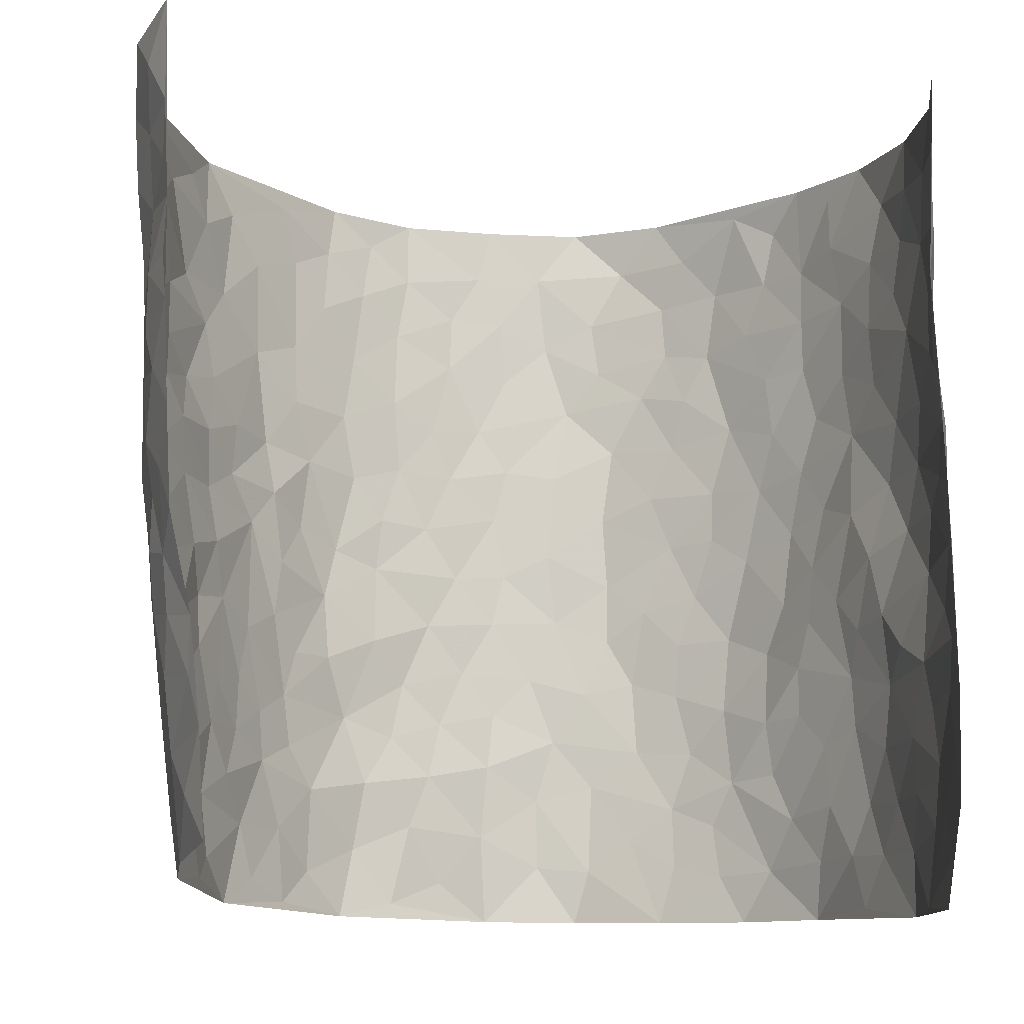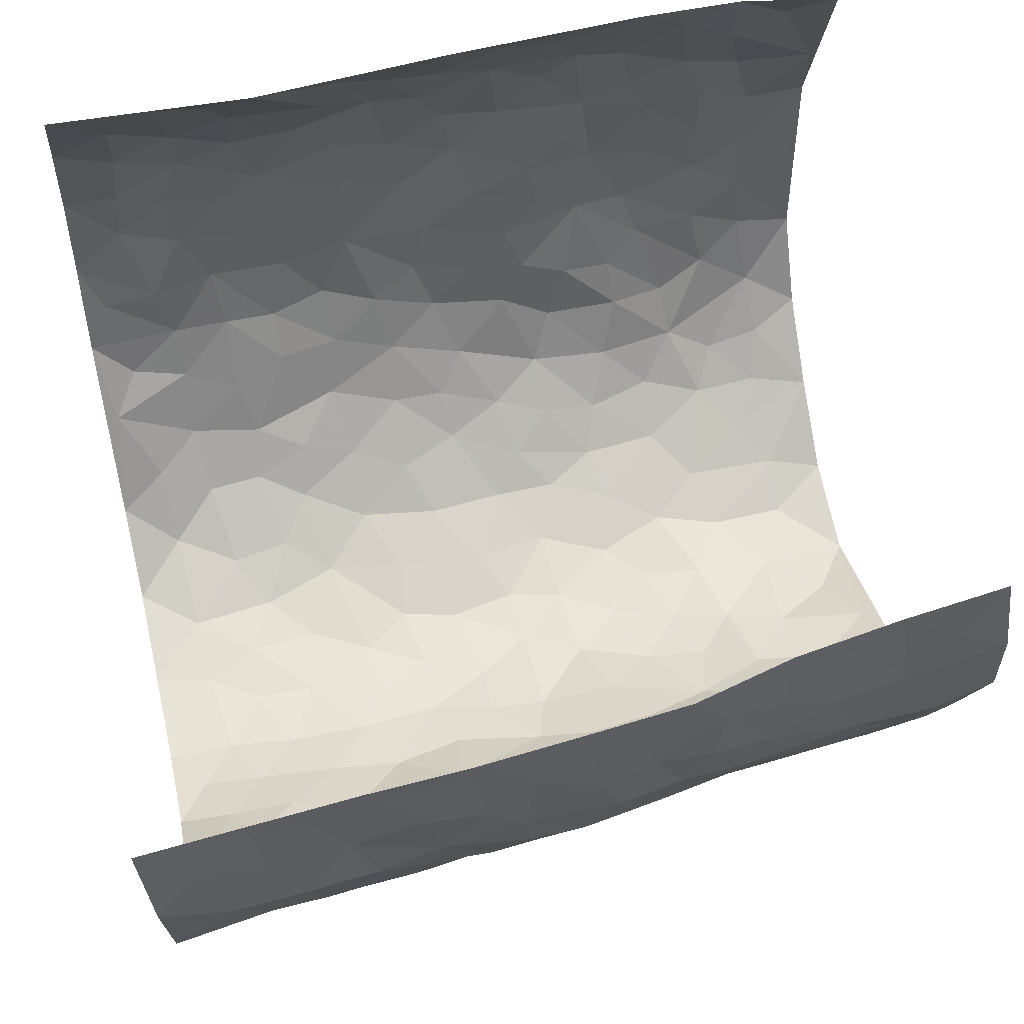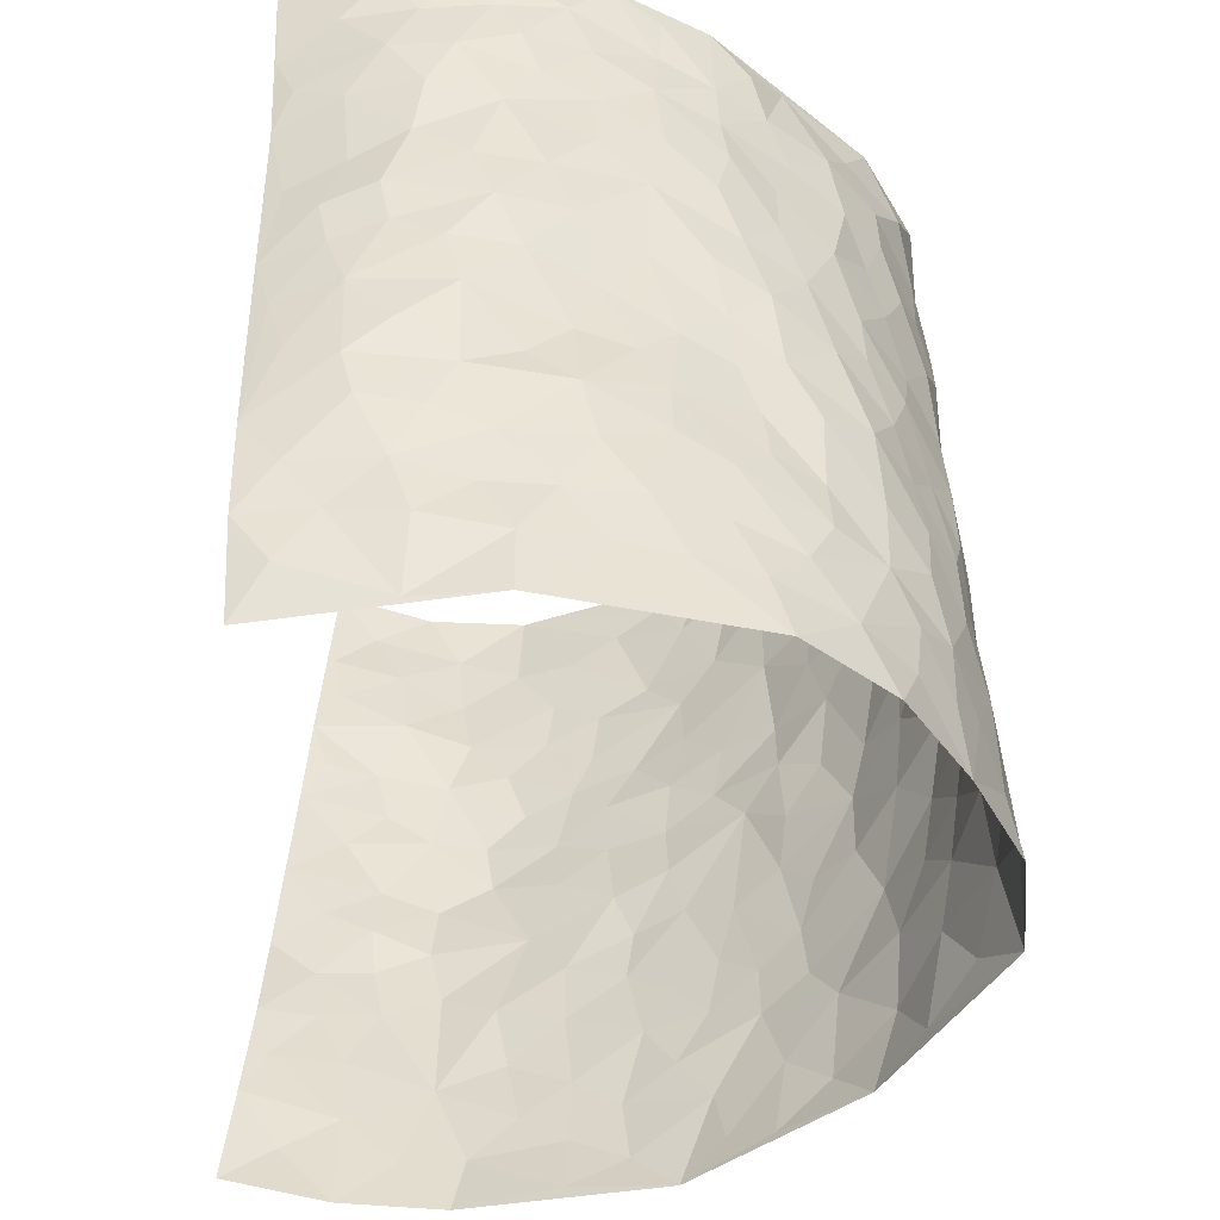
<metadata>
{"format":"obj","ext":"obj","renderer":"f3d","projection":"perspective","resolution":1024,"background":"white","views":[{"elev":-13.1,"azim":-9.9,"up":"+Y"},{"elev":63.6,"azim":-103.1,"up":"+Z"},{"elev":-47.8,"azim":87.2,"up":"+Y"}]}
</metadata>
<code>
v -0.4242 0.03588 0.4688
v -0.4907 1.022 0.406
v 0.4156 -0.02238 0.4225
v 0.4229 0.9725 0.4601
v -0.4879 0.4078 0.2608
v -0.4768 0.5255 0.4372
v -0.4875 0.3774 0.3245
v 0.005528 0.006399 -0.3161
v -0.4442 0.2826 0.4485
v -0.4743 0.3623 0.3895
v -0.4403 0.01602 0.2235
v -0.4317 0.1593 0.4577
v -0.4596 0.3045 0.1829
v -0.4434 0.02348 0.3471
v -0.48 0.3073 0.3116
v -0.3733 0.006274 -0.01243
v -0.4439 0.2187 0.433
v -0.2523 0.1689 -0.1741
v -0.4812 0.3365 0.245
v -0.4566 0.1424 0.345
v -0.4436 0.09199 0.4096
v -0.4502 0.08186 0.2815
v -0.4387 0.1373 0.1548
v -0.4499 0.08782 0.2083
v -0.4669 0.2299 0.3497
v -0.4675 0.2946 0.3811
v -0.4646 0.1916 0.2468
v -0.4525 0.2202 0.1686
v -0.4958 0.5072 0.3231
v -0.4703 0.4024 0.4443
v -0.516 1.008 0.165
v -0.3966 0.2287 0.02155
v 0.2541 0.1576 -0.2287
v -0.4834 0.7734 0.4226
v -0.3092 0.3958 -0.1276
v -0.5043 0.766 0.226
v -0.5137 0.8445 0.2393
v -0.4256 0.4496 0.05242
v -0.4442 0.6121 0.0601
v -0.4163 1.001 -0.06135
v -0.4857 0.7099 0.4035
v -0.4719 0.5707 0.1176
v -0.3399 0.7567 -0.1261
v -0.388 0.2853 -0.006089
v -0.3612 0.2293 -0.04745
v -0.374 0.1678 -0.01168
v -0.3684 0.6395 -0.07324
v -0.3123 0.5627 -0.1323
v 0.173 0.476 -0.2658
v -0.2844 0.2234 -0.1491
v -0.1938 0.6129 -0.2357
v -0.3251 0.632 -0.133
v -0.2568 0.05901 -0.1627
v -0.4665 0.7163 0.07627
v -0.3231 0.1972 -0.1002
v -0.5004 0.6361 0.3235
v -0.03 0.3512 -0.2936
v 0.06647 0.3431 -0.2957
v 0.2829 0.4504 -0.1918
v -0.08607 0.5536 -0.2796
v -0.1514 0.5585 -0.2531
v 0.09893 0.6332 -0.2748
v -0.4408 0.3551 0.1055
v -0.498 0.5858 0.2014
v -0.4887 0.8323 0.3909
v -0.4079 0.1356 0.0446
v -0.2924 0.01532 -0.1055
v -0.4973 0.4805 0.2542
v -0.4276 0.1801 0.09765
v -0.4097 0.02743 0.1057
v -0.2088 0.003988 -0.1958
v -0.421 0.09661 0.1012
v -0.3986 0.0589 0.03689
v -0.3365 0.04143 -0.05924
v -0.3533 0.1084 -0.04872
v -0.4999 0.705 0.3391
v -0.4892 0.8973 0.4066
v -0.4946 0.5202 0.1924
v 0.007202 1 -0.2783
v -0.5011 0.6897 0.2508
v -0.4153 0.3212 0.03879
v -0.3939 0.4665 -0.00939
v 0.01478 0.574 -0.2946
v -0.04099 0.4859 -0.2901
v 0.01221 0.4225 -0.2947
v -0.1086 0.1306 -0.2618
v -0.4407 0.6745 0.02516
v -0.4927 0.5834 0.3699
v -0.4922 0.702 0.1794
v -0.3584 0.3009 -0.06031
v -0.4368 0.2761 0.1065
v -0.4028 0.6915 -0.03244
v -0.1591 0.4873 -0.2514
v -0.2355 0.438 -0.2039
v -0.4679 0.6561 0.09967
v -0.002321 0.1215 -0.3016
v -0.3444 0.5135 -0.09496
v -0.2929 0.2902 -0.1444
v -0.2199 0.5054 -0.2194
v -0.1617 0.3844 -0.2406
v -0.4823 0.6492 0.4298
v -0.4882 0.6327 0.1558
v -0.4998 0.5944 0.2662
v -0.2982 0.1125 -0.1196
v -0.4064 0.5379 -0.007566
v -0.4665 0.4163 0.1484
v -0.119 0.327 -0.2688
v -0.135 0.2519 -0.2571
v -0.4076 0.616 -0.01392
v 0.1176 0.7311 -0.2768
v 0.005622 0.2191 -0.2936
v -0.06368 0.2764 -0.284
v 0.01373 0.2918 -0.2965
v -0.3471 0.3674 -0.07746
v -0.1736 0.1859 -0.2306
v -0.4584 0.497 0.117
v -0.418 0.387 0.03
v -0.3836 0.3966 -0.02563
v -0.2724 0.526 -0.1763
v -0.2295 0.3525 -0.2012
v -0.3002 0.4693 -0.1361
v -0.2043 0.2731 -0.2242
v -0.08128 0.4146 -0.2814
v -0.4399 0.5385 0.05843
v -0.07999 0.2016 -0.2738
v -0.1897 0.09494 -0.2236
v -0.3277 0.261 -0.09971
v -0.4818 0.4613 0.3892
v -0.4866 0.4408 0.33
v 0.1018 0.4257 -0.2878
v 0.211 0.2391 -0.2548
v 0.08987 0.5195 -0.2803
v 0.02828 0.4907 -0.2945
v 0.1732 0.3953 -0.2673
v 0.4728 0.4788 0.2575
v 0.2185 0.4347 -0.2359
v 0.2594 0.3135 -0.2186
v 0.1663 0.5701 -0.2615
v 0.1305 0.9994 -0.2675
v -0.2609 0.6221 -0.1867
v 0.3595 0.8758 -0.07487
v 0.3923 0.9919 -0.01316
v -0.1974 0.7828 -0.2316
v -0.05044 0.8663 -0.2818
v -0.2773 0.3508 -0.1596
v -0.3739 0.5696 -0.06255
v -0.06311 0.05615 -0.285
v -0.1348 0.025 -0.2417
v 0.1296 0.004861 -0.2993
v 0.02165 0.8624 -0.28
v -0.008899 0.7023 -0.2911
v 0.3659 0.1932 -0.1094
v 0.3151 0.2881 -0.1693
v 0.4312 0.5168 0.0628
v 0.4148 0.5396 -0.002281
v 0.383 0.1307 -0.08237
v 0.4112 0.221 -0.01644
v 0.3616 0.3582 -0.1088
v 0.03122 0.6438 -0.2908
v -0.05102 0.6295 -0.2864
v -0.1351 0.7314 -0.2606
v -0.07761 0.6953 -0.2788
v -0.05275 0.7933 -0.2826
v -0.1264 0.6353 -0.2675
v 0.02915 0.7767 -0.2869
v 0.2365 0.9978 -0.2024
v -0.01155 0.9289 -0.2797
v -0.2433 0.8484 -0.2006
v -0.1846 0.8819 -0.2386
v -0.2844 0.7824 -0.1775
v -0.2284 1 -0.2224
v -0.2104 0.6985 -0.2275
v -0.2815 0.7022 -0.171
v -0.1313 0.8315 -0.2647
v -0.1155 1.001 -0.274
v 0.2172 0.7469 -0.2285
v 0.1792 0.6692 -0.2545
v 0.3031 0.5942 -0.1653
v 0.2539 0.5234 -0.2122
v 0.2559 0.6659 -0.201
v 0.3596 0.74 -0.07953
v 0.3239 0.6814 -0.141
v 0.269 0.733 -0.1838
v 0.07564 0.9303 -0.2751
v 0.08776 0.8253 -0.281
v 0.151 0.8595 -0.257
v 0.2437 0.8735 -0.2058
v 0.2984 0.7919 -0.161
v 0.2272 0.5963 -0.2217
v -0.5034 0.8852 0.3188
v -0.4873 0.8244 0.1242
v -0.4961 0.7921 0.3105
v -0.5216 1.014 0.2875
v -0.509 0.9597 0.3556
v -0.5196 0.9341 0.2453
v -0.5043 0.8947 0.1706
v -0.4665 0.9352 0.04642
v -0.4787 0.8933 0.1037
v -0.4844 0.7542 0.1326
v -0.4448 0.8187 0.009
v -0.4665 0.787 0.0682
v -0.418 0.9043 -0.03477
v -0.3416 0.8806 -0.1268
v -0.4387 0.9642 -0.008366
v -0.391 0.8188 -0.07136
v -0.3805 0.9388 -0.09315
v -0.305 0.9748 -0.1557
v -0.4154 0.7639 -0.02962
v -0.2864 0.9032 -0.1725
v -0.2374 0.9324 -0.211
v 0.1607 0.7865 -0.254
v 0.2486 0.8045 -0.2064
v 0.1928 0.9342 -0.2415
v 0.339 0.8088 -0.1017
v 0.3081 0.8794 -0.146
v 0.3255 0.9789 -0.09914
v 0.2678 0.9363 -0.1734
v 0.3706 0.9437 -0.05914
v 0.3409 0.4913 -0.1302
v 0.3023 0.528 -0.1684
v 0.3955 0.598 -0.03714
v 0.3681 0.6604 -0.07835
v 0.355 0.5851 -0.1044
v 0.3235 0.1885 -0.1649
v 0.3864 0.3292 -0.04644
v 0.3865 0.5175 -0.06326
v 0.3226 0.3862 -0.1634
v -0.1166 0.9163 -0.2713
v -0.1728 0.9598 -0.2499
v 0.3019 0.132 -0.1913
v 0.4352 0.00421 0.05959
v 0.2051 0.3347 -0.2544
v 0.2614 0.3847 -0.2089
v 0.4359 0.2386 0.04054
v 0.469 0.9814 0.2195
v 0.4354 0.2257 0.4338
v 0.3961 0.8058 -0.01962
v 0.4673 0.4715 0.1829
v 0.399 0.7408 -0.0278
v 0.4286 0.4753 0.4398
v 0.456 0.2809 0.1267
v 0.4011 0.4611 -0.01707
v 0.463 0.2923 0.2371
v 0.4179 0.4074 0.03093
v 0.4086 -0.002574 -0.06184
v 0.09918 0.2555 -0.294
v 0.4088 0.07188 -0.04143
v 0.1415 0.3215 -0.2756
v 0.3568 0.2629 -0.1069
v 0.4609 0.2429 0.3317
v 0.4388 0.45 0.1102
v 0.43 0.07357 0.02883
v 0.3771 0.4213 -0.07477
v 0.4327 0.3611 0.07231
v 0.2776 0.2326 -0.212
v 0.3884 0.2665 -0.05326
v 0.2554 0.07823 -0.2262
v 0.3354 -0.0002669 -0.162
v 0.2365 0.002445 -0.2362
v 0.2004 0.1159 -0.2572
v 0.07658 0.1732 -0.3043
v 0.1513 0.1922 -0.2821
v 0.445 0.1367 0.06411
v 0.4726 0.405 0.2398
v 0.4572 0.204 0.203
v 0.4489 0.06822 0.1001
v 0.4457 0.3713 0.1334
v 0.4536 0.3232 0.1792
v 0.4604 0.3039 0.3462
v 0.4735 0.5505 0.2132
v 0.4549 0.1309 0.1434
v 0.4557 0.1324 0.2156
v 0.4693 0.3467 0.302
v 0.4454 0.3262 0.4017
v 0.4599 0.4168 0.35
v 0.4315 0.3042 0.04338
v 0.4579 0.08619 0.2712
v 0.3085 0.06205 -0.1827
v 0.3638 0.06575 -0.1255
v 0.07865 0.08112 -0.3085
v 0.1469 0.07431 -0.2846
v 0.4153 0.723 0.4463
v 0.4611 0.06316 0.1807
v 0.4528 0.2027 0.1094
v 0.4376 0.4007 0.4213
v 0.4526 0.4866 0.3724
v 0.4622 0.2305 0.2655
v 0.414 0.1415 -0.01011
v 0.4607 -0.01456 0.1801
v 0.396 0.3881 -0.02477
v 0.4359 0.03974 0.3884
v 0.4333 0.1004 0.4299
v 0.4575 0.1594 0.2944
v 0.4442 0.1019 0.3497
v 0.4441 -0.01007 0.2749
v 0.4428 0.1643 0.3915
v 0.4615 0.542 0.1331
v 0.4642 0.6185 0.1622
v 0.438 0.6268 0.0583
v 0.4626 0.6714 0.2998
v 0.4488 0.76 0.1091
v 0.4299 0.5997 0.4231
v 0.47 0.624 0.2388
v 0.4649 0.5746 0.3257
v 0.4662 0.7277 0.2091
v 0.4646 0.5104 0.3137
v 0.4499 0.5508 0.384
v 0.445 0.6369 0.3619
v 0.4523 0.681 0.1138
v 0.4325 0.7149 0.04223
v 0.411 0.6678 -0.01212
v 0.4615 0.8305 0.3343
v 0.4673 0.8553 0.1933
v 0.4675 0.7567 0.29
v 0.4464 0.7543 0.3729
v 0.4709 0.8255 0.2613
v 0.4202 0.8478 0.4505
v 0.4633 0.788 0.172
v 0.4284 0.7855 0.4281
v 0.4649 0.9144 0.2248
v 0.4594 0.9771 0.3429
v 0.4462 0.9868 0.09846
v 0.4612 0.9054 0.3039
v 0.4441 0.9042 0.3888
v 0.4603 0.9212 0.1449
v 0.4191 0.8926 0.04614
v 0.3962 0.8751 -0.01666
v 0.4199 0.9609 0.04108
v 0.4307 0.8128 0.05181
v 0.4515 0.8483 0.1173
f 29 6 128
f 12 21 20
f 26 10 9
f 55 45 46
f 27 19 15
f 26 9 17
f 101 6 88
f 12 1 21
f 7 15 19
f 125 86 96
f 84 123 85
f 129 29 128
f 25 27 15
f 12 20 17
f 73 75 66
f 22 14 11
f 26 17 25
f 9 12 17
f 25 15 26
f 5 129 7
f 52 146 48
f 55 18 50
f 7 19 5
f 20 27 25
f 124 82 105
f 41 76 34
f 20 14 22
f 14 20 21
f 14 21 1
f 24 22 11
f 24 27 22
f 72 66 69
f 69 32 91
f 70 24 11
f 24 23 27
f 17 20 25
f 27 20 22
f 10 15 7
f 10 26 15
f 23 28 27
f 27 13 19
f 28 23 69
f 13 27 28
f 119 121 94
f 10 7 129
f 6 30 128
f 9 10 30
f 36 192 80
f 80 102 89
f 118 81 44
f 64 103 78
f 115 126 86
f 45 32 46
f 91 63 13
f 129 68 29
f 95 87 54
f 95 54 199
f 202 40 204
f 82 97 105
f 29 88 6
f 18 55 104
f 148 126 71
f 38 82 124
f 50 18 122
f 117 82 38
f 5 19 106
f 82 117 118
f 80 64 102
f 127 45 55
f 194 77 190
f 98 35 114
f 39 124 105
f 127 50 98
f 106 19 13
f 66 75 46
f 39 95 42
f 63 117 38
f 95 89 102
f 101 56 76
f 51 140 99
f 18 53 126
f 62 83 132
f 45 127 90
f 112 113 57
f 103 29 68
f 130 85 58
f 109 39 105
f 35 94 121
f 113 246 58
f 151 165 163
f 120 100 94
f 114 127 98
f 192 190 65
f 95 39 87
f 36 191 37
f 67 104 74
f 56 101 88
f 13 63 106
f 192 34 76
f 268 241 243
f 108 115 125
f 93 84 60
f 133 84 85
f 156 288 157
f 101 76 41
f 80 103 64
f 105 97 146
f 99 61 51
f 92 109 47
f 125 96 111
f 158 227 153
f 75 104 55
f 69 66 32
f 81 91 32
f 106 78 68
f 42 64 78
f 77 34 65
f 24 70 72
f 75 73 16
f 16 71 67
f 2 34 77
f 13 28 91
f 103 56 88
f 56 80 76
f 72 69 23
f 11 16 70
f 16 73 70
f 16 67 74
f 115 18 126
f 24 72 23
f 73 72 70
f 16 74 75
f 72 73 66
f 32 45 44
f 84 83 60
f 66 46 32
f 78 106 116
f 117 63 81
f 67 53 104
f 103 68 78
f 69 91 28
f 36 80 89
f 106 38 116
f 106 68 5
f 81 118 117
f 62 132 138
f 32 44 81
f 53 67 71
f 57 58 85
f 123 100 107
f 93 60 61
f 33 230 224
f 8 96 147
f 132 133 130
f 140 48 119
f 93 100 123
f 122 98 50
f 164 60 160
f 53 71 126
f 125 112 108
f 193 194 195
f 75 55 46
f 63 91 81
f 56 103 80
f 196 198 31
f 18 104 53
f 121 48 97
f 38 106 63
f 118 97 82
f 97 35 121
f 51 172 140
f 130 134 49
f 87 39 109
f 288 252 263
f 97 114 35
f 47 43 92
f 57 113 58
f 248 130 58
f 34 101 41
f 114 90 127
f 116 124 42
f 145 94 35
f 118 114 97
f 167 79 175
f 98 145 35
f 85 123 57
f 43 47 52
f 199 36 89
f 42 78 116
f 159 83 62
f 88 29 103
f 74 104 75
f 118 44 90
f 173 140 172
f 42 95 102
f 190 192 37
f 65 190 77
f 89 95 199
f 125 111 112
f 92 87 109
f 18 115 122
f 177 180 176
f 112 57 107
f 109 105 146
f 93 94 100
f 285 286 275
f 96 86 147
f 137 232 131
f 57 123 107
f 87 92 208
f 49 134 136
f 132 130 49
f 161 164 162
f 50 127 55
f 122 108 107
f 122 107 100
f 48 140 52
f 118 90 114
f 99 119 94
f 123 84 93
f 36 37 192
f 48 121 119
f 120 122 100
f 39 42 124
f 38 124 116
f 248 58 246
f 44 45 90
f 98 122 120
f 146 52 47
f 94 93 99
f 168 209 170
f 212 183 188
f 202 197 200
f 42 102 64
f 107 108 112
f 99 93 61
f 8 280 96
f 112 111 113
f 125 115 86
f 115 108 122
f 128 30 10
f 5 68 129
f 10 129 128
f 132 49 138
f 83 84 133
f 130 133 85
f 83 133 132
f 248 134 130
f 156 152 224
f 151 110 165
f 212 186 211
f 153 224 249
f 254 251 244
f 246 261 262
f 225 158 249
f 49 136 179
f 185 184 150
f 214 188 181
f 181 188 182
f 161 163 174
f 143 170 172
f 110 211 185
f 184 79 167
f 174 228 169
f 62 110 159
f 163 150 144
f 210 169 229
f 170 143 168
f 176 211 110
f 98 120 145
f 94 145 120
f 48 146 97
f 109 146 47
f 148 86 126
f 147 86 148
f 71 8 148
f 8 147 148
f 244 276 254
f 232 136 134
f 174 143 161
f 60 83 160
f 163 162 151
f 159 160 83
f 261 281 262
f 259 281 149
f 219 220 59
f 246 113 111
f 33 255 131
f 157 256 152
f 137 255 153
f 230 278 279
f 262 260 33
f 154 155 242
f 131 255 137
f 248 131 232
f 281 280 149
f 259 258 278
f 220 179 59
f 159 151 160
f 162 160 151
f 164 61 60
f 228 174 144
f 144 174 163
f 159 110 151
f 161 172 164
f 186 184 185
f 161 162 163
f 61 164 51
f 160 162 164
f 187 217 213
f 150 163 165
f 205 202 200
f 79 184 139
f 170 43 173
f 174 169 143
f 161 143 172
f 167 144 150
f 176 180 183
f 172 170 173
f 223 226 221
f 185 150 165
f 99 140 119
f 207 206 203
f 172 51 164
f 43 52 173
f 173 52 140
f 167 175 228
f 228 229 169
f 210 168 169
f 177 110 62
f 189 138 179
f 62 138 177
f 136 232 233
f 181 182 222
f 150 184 167
f 178 180 189
f 49 179 138
f 177 138 189
f 180 178 182
f 178 179 220
f 307 308 304
f 222 223 221
f 215 187 188
f 176 183 212
f 187 213 186
f 214 215 188
f 185 211 186
f 237 181 239
f 182 188 183
f 110 185 165
f 216 215 141
f 211 176 212
f 182 183 180
f 176 110 177
f 213 184 186
f 178 189 179
f 177 189 180
f 195 190 37
f 197 198 200
f 195 194 190
f 34 192 65
f 80 192 76
f 37 196 195
f 194 2 77
f 193 2 194
f 196 37 191
f 31 193 195
f 198 196 191
f 31 195 196
f 199 201 191
f 197 204 31
f 198 191 201
f 31 198 197
f 201 199 54
f 36 199 191
f 54 208 201
f 208 43 205
f 208 54 87
f 198 201 200
f 206 205 203
f 43 170 203
f 210 207 209
f 40 202 206
f 31 204 40
f 197 202 204
f 208 205 200
f 43 203 205
f 205 206 202
f 203 209 207
f 171 40 207
f 40 206 207
f 208 200 201
f 43 208 92
f 170 209 203
f 168 143 169
f 207 210 171
f 168 210 209
f 188 187 212
f 212 187 186
f 166 139 213
f 184 213 139
f 237 214 181
f 215 214 141
f 216 141 218
f 213 217 166
f 142 166 216
f 217 216 166
f 187 215 217
f 216 217 215
f 237 141 214
f 142 216 218
f 223 222 182
f 179 136 59
f 223 220 219
f 267 238 251
f 237 327 141
f 223 182 178
f 158 290 253
f 220 223 178
f 59 233 227
f 233 59 136
f 248 246 131
f 153 249 158
f 251 254 267
f 223 219 226
f 111 261 246
f 297 251 238
f 276 256 157
f 167 228 144
f 229 228 175
f 175 171 229
f 229 171 210
f 260 257 33
f 265 271 272
f 266 289 283
f 269 243 250
f 249 224 152
f 266 283 271
f 227 233 137
f 253 227 158
f 325 313 320
f 135 264 275
f 310 329 239
f 270 298 297
f 249 256 225
f 275 273 269
f 311 222 221
f 155 154 299
f 234 276 157
f 310 311 299
f 222 239 181
f 221 226 155
f 266 263 252
f 242 290 244
f 264 273 275
f 273 264 243
f 242 244 154
f 276 290 225
f 288 234 157
f 240 282 302
f 275 286 306
f 225 290 158
f 234 263 284
f 241 254 276
f 233 232 137
f 137 153 227
f 264 135 238
f 244 251 154
f 260 259 257
f 227 253 219
f 33 224 255
f 154 297 299
f 240 302 307
f 297 154 251
f 264 268 243
f 253 226 219
f 271 284 263
f 277 294 293
f 290 242 253
f 241 234 284
f 59 227 219
f 242 155 226
f 252 245 231
f 157 152 156
f 257 230 33
f 152 256 249
f 278 230 257
f 262 33 131
f 224 153 255
f 259 278 257
f 134 248 232
f 230 279 224
f 96 261 111
f 261 96 280
f 280 281 261
f 246 262 131
f 252 247 245
f 268 267 241
f 283 277 272
f 288 247 252
f 275 274 285
f 295 291 294
f 267 268 264
f 263 234 288
f 309 310 299
f 290 276 244
f 283 272 271
f 267 254 241
f 265 243 241
f 236 240 285
f 297 238 270
f 303 305 298
f 241 276 234
f 221 155 299
f 272 277 293
f 250 243 287
f 286 285 240
f 284 271 265
f 271 263 266
f 295 3 291
f 225 256 276
f 241 284 265
f 289 266 231
f 3 292 291
f 321 235 323
f 293 294 296
f 279 278 258
f 245 279 258
f 279 156 224
f 260 281 259
f 280 8 149
f 262 281 260
f 231 266 252
f 267 264 238
f 306 304 270
f 283 289 295
f 243 269 273
f 236 269 250
f 294 292 296
f 274 236 285
f 269 274 275
f 250 287 293
f 245 289 231
f 236 274 269
f 156 279 247
f 242 226 253
f 247 279 245
f 243 265 287
f 288 156 247
f 265 272 293
f 296 292 236
f 293 287 265
f 295 294 277
f 277 283 295
f 236 250 296
f 289 3 295
f 292 294 291
f 293 296 250
f 300 304 308
f 325 320 235
f 329 330 326
f 270 304 303
f 270 303 298
f 309 305 301
f 135 306 270
f 299 297 298
f 298 309 299
f 238 135 270
f 300 314 305
f 303 300 305
f 304 306 307
f 300 303 304
f 282 319 315
f 322 325 235
f 275 306 135
f 307 306 286
f 240 307 286
f 308 307 302
f 302 282 308
f 308 282 315
f 305 309 298
f 310 309 301
f 310 301 329
f 310 239 311
f 222 311 239
f 299 311 221
f 319 312 315
f 312 323 316
f 301 305 318
f 305 314 316
f 300 308 315
f 316 314 312
f 312 314 315
f 315 314 300
f 323 312 324
f 316 313 318
f 282 4 317
f 330 313 325
f 4 321 324
f 235 320 323
f 282 317 319
f 312 319 317
f 326 325 322
f 316 320 313
f 316 318 305
f 142 218 327
f 327 218 141
f 316 323 320
f 324 312 317
f 4 324 317
f 321 323 324
f 318 313 330
f 328 326 322
f 326 327 329
f 329 327 237
f 326 328 327
f 322 142 328
f 327 328 142
f 329 237 239
f 301 318 330
f 326 330 325
f 330 329 301

</code>
